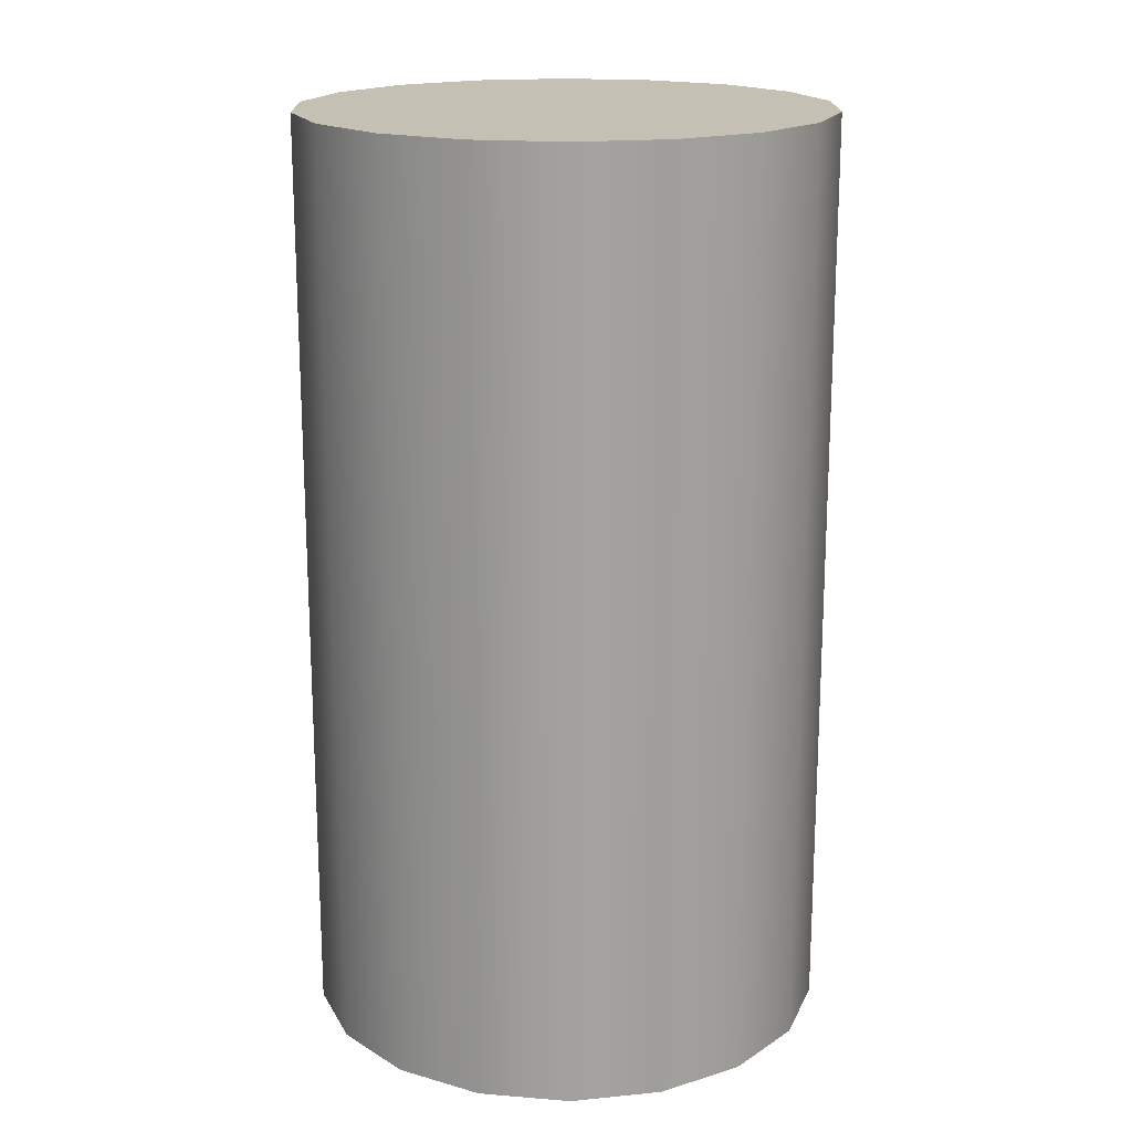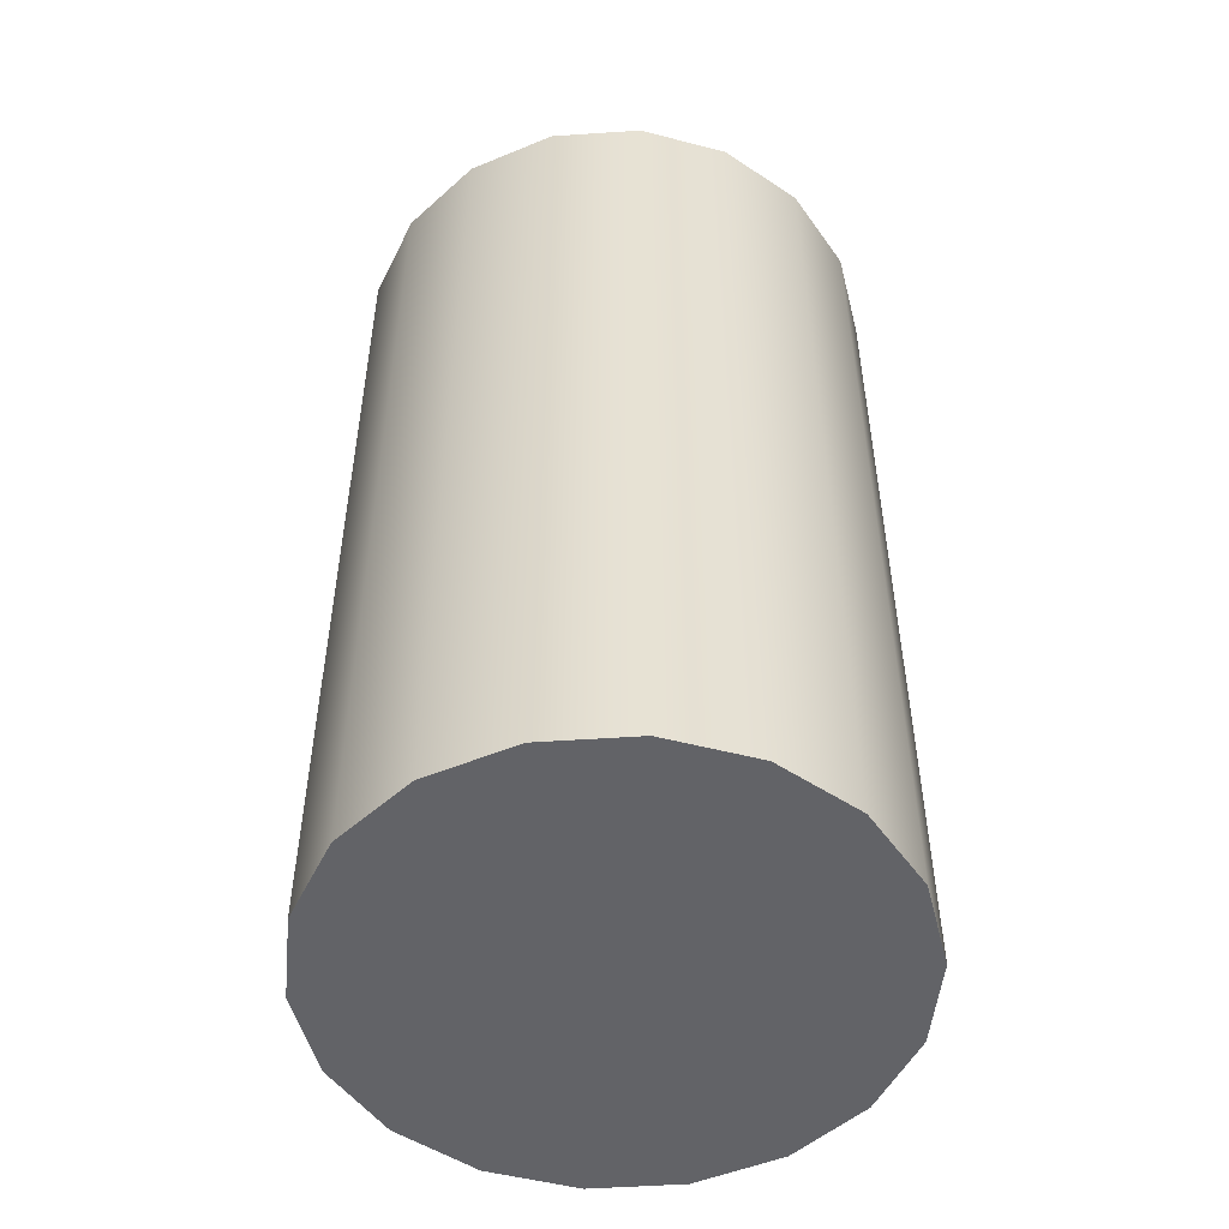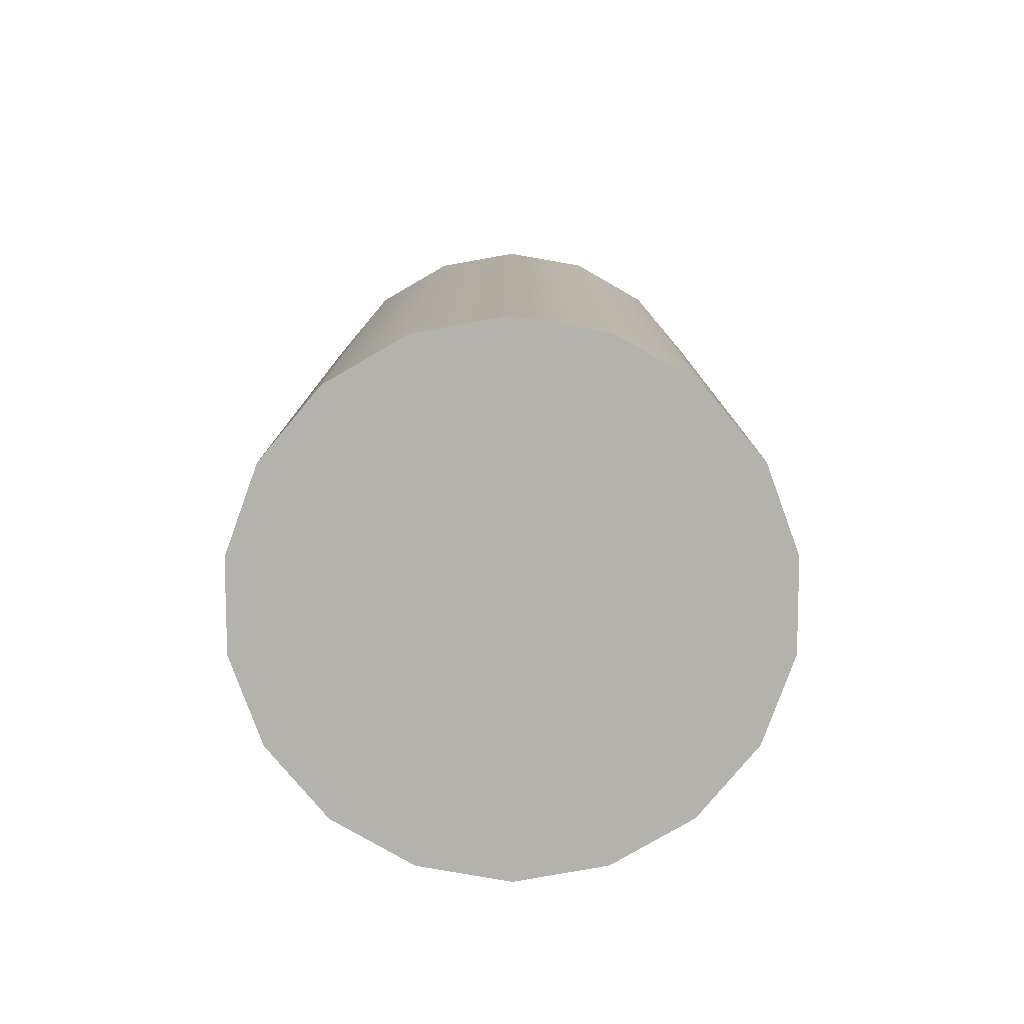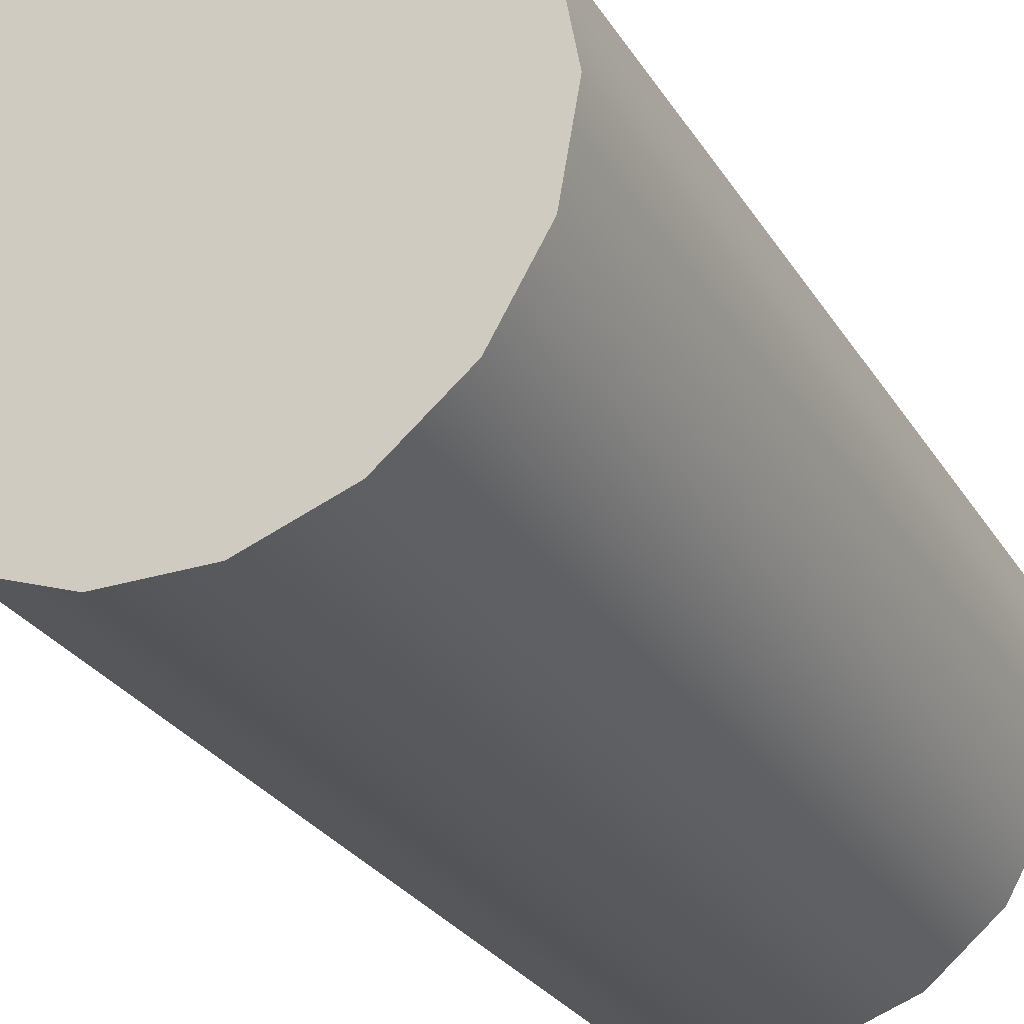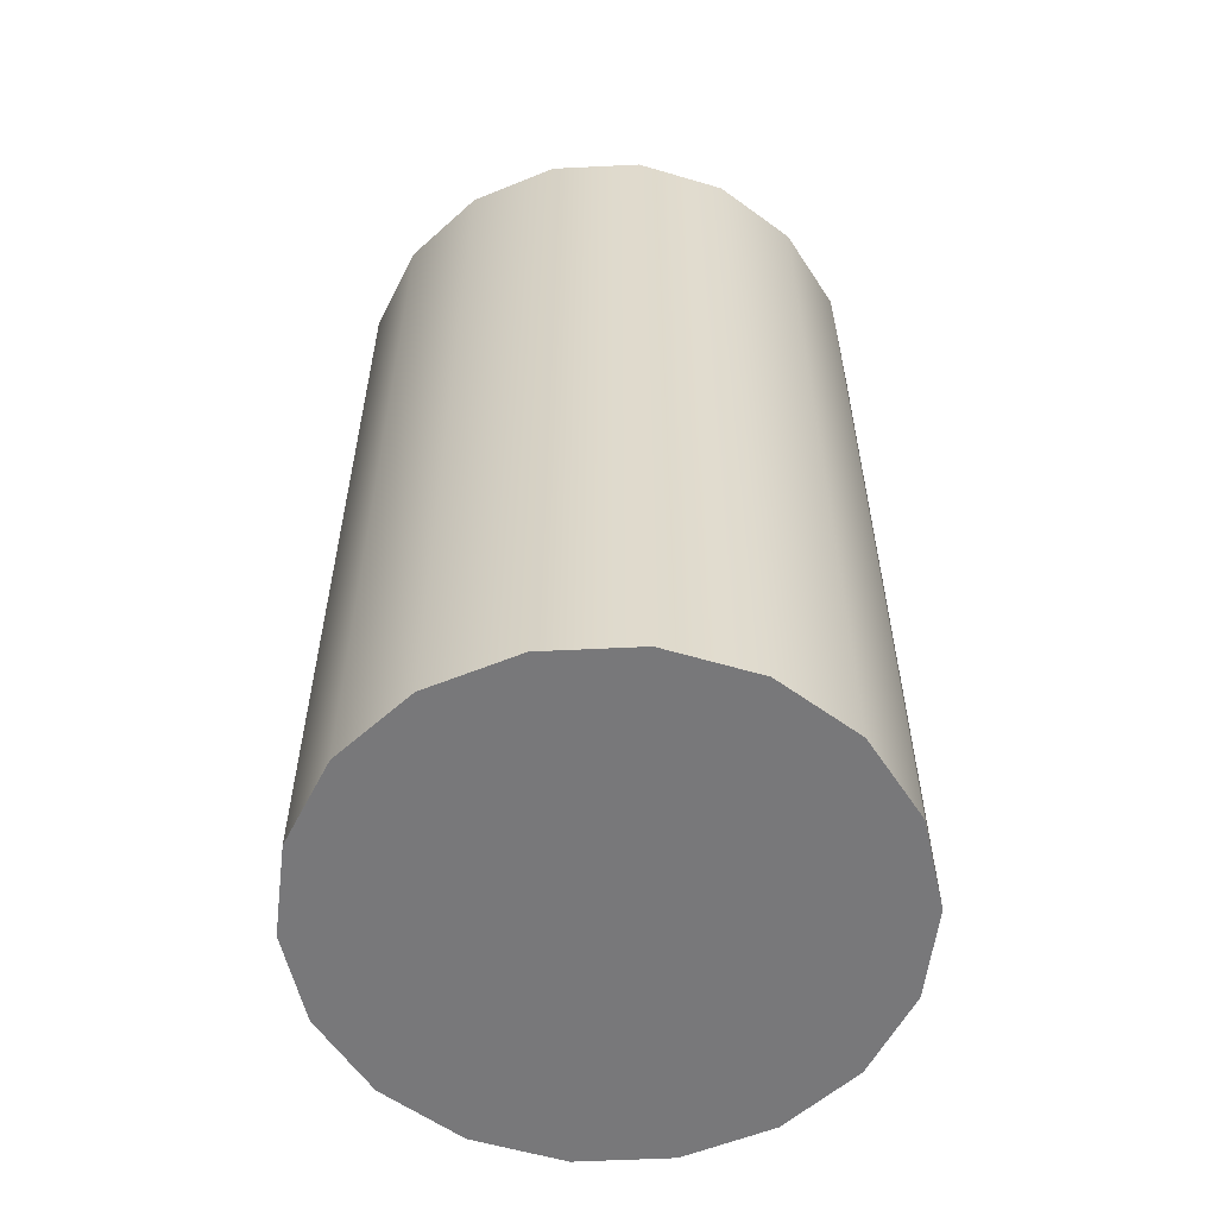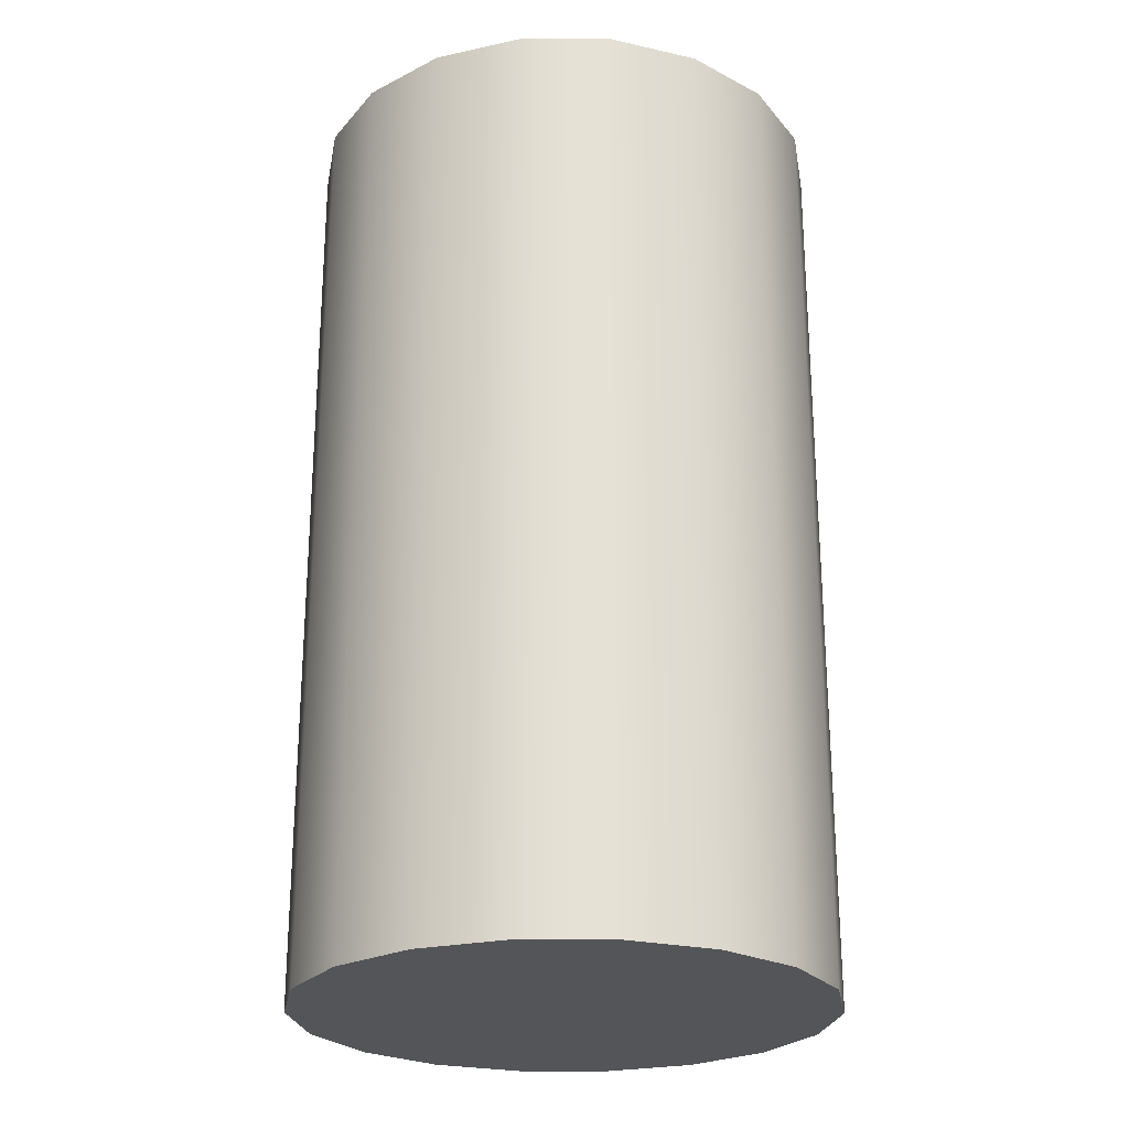
<metadata>
{"format":"obj","ext":"obj","renderer":"f3d","projection":"perspective","resolution":1024,"background":"white","views":[{"elev":18.0,"azim":-50.9,"up":"+Y"},{"elev":-51.0,"azim":-135.8,"up":"+Y"},{"elev":-79.4,"azim":90.1,"up":"+Y"},{"elev":-27.6,"azim":-154.6,"up":"+Z"},{"elev":-57.6,"azim":-57.1,"up":"+Y"},{"elev":-24.7,"azim":-140.3,"up":"+Y"}]}
</metadata>
<code>
v  -22.72 3.612 -13.55
v  -13.91 3.612 -20.94
v  -11.91 3.612 -17.48
v  -11.22 3.612 -13.55
v  -20.72 3.612 -24.88
v  -16.97 3.612 -23.51
v  -28.47 3.612 -23.51
v  -24.72 3.612 -24.88
v  -33.53 3.612 -17.48
v  -31.53 3.612 -20.94
v  -33.53 3.612 -9.613
v  -34.22 3.612 -13.55
v  -28.47 3.612 -3.585
v  -31.53 3.612 -6.153
v  -20.72 3.612 -2.219
v  -24.72 3.612 -2.219
v  -13.91 3.612 -6.153
v  -16.97 3.612 -3.585
v  -11.91 3.612 -9.613
v  -11.91 11.71 -17.48
v  -11.22 11.71 -13.55
v  -13.91 11.71 -20.94
v  -16.97 11.71 -23.51
v  -20.72 11.71 -24.88
v  -24.72 11.71 -24.88
v  -28.47 11.71 -23.51
v  -31.53 11.71 -20.94
v  -33.53 11.71 -17.48
v  -34.22 11.71 -13.55
v  -33.53 11.71 -9.613
v  -31.53 11.71 -6.153
v  -28.47 11.71 -3.585
v  -24.72 11.71 -2.219
v  -20.72 11.71 -2.219
v  -16.97 11.71 -3.585
v  -13.91 11.71 -6.153
v  -11.91 11.71 -9.613
v  -11.91 19.81 -17.48
v  -11.22 19.81 -13.55
v  -13.91 19.81 -20.94
v  -16.97 19.81 -23.51
v  -20.72 19.81 -24.88
v  -24.72 19.81 -24.88
v  -28.47 19.81 -23.51
v  -31.53 19.81 -20.94
v  -33.53 19.81 -17.48
v  -34.22 19.81 -13.55
v  -33.53 19.81 -9.613
v  -31.53 19.81 -6.153
v  -28.47 19.81 -3.585
v  -24.72 19.81 -2.219
v  -20.72 19.81 -2.219
v  -16.97 19.81 -3.585
v  -13.91 19.81 -6.153
v  -11.91 19.81 -9.613
v  -11.91 27.91 -17.48
v  -11.22 27.91 -13.55
v  -13.91 27.91 -20.94
v  -16.97 27.91 -23.51
v  -20.72 27.91 -24.88
v  -24.72 27.91 -24.88
v  -28.47 27.91 -23.51
v  -31.53 27.91 -20.94
v  -33.53 27.91 -17.48
v  -34.22 27.91 -13.55
v  -33.53 27.91 -9.613
v  -31.53 27.91 -6.153
v  -28.47 27.91 -3.585
v  -24.72 27.91 -2.219
v  -20.72 27.91 -2.219
v  -16.97 27.91 -3.585
v  -13.91 27.91 -6.153
v  -11.91 27.91 -9.613
v  -11.91 36.01 -17.48
v  -11.22 36.01 -13.55
v  -13.91 36.01 -20.94
v  -16.97 36.01 -23.51
v  -20.72 36.01 -24.88
v  -24.72 36.01 -24.88
v  -28.47 36.01 -23.51
v  -31.53 36.01 -20.94
v  -33.53 36.01 -17.48
v  -34.22 36.01 -13.55
v  -33.53 36.01 -9.613
v  -31.53 36.01 -6.153
v  -28.47 36.01 -3.585
v  -24.72 36.01 -2.219
v  -20.72 36.01 -2.219
v  -16.97 36.01 -3.585
v  -13.91 36.01 -6.153
v  -11.91 36.01 -9.613
v  -11.91 44.11 -17.48
v  -11.22 44.11 -13.55
v  -13.91 44.11 -20.94
v  -16.97 44.11 -23.51
v  -20.72 44.11 -24.88
v  -24.72 44.11 -24.88
v  -28.47 44.11 -23.51
v  -31.53 44.11 -20.94
v  -33.53 44.11 -17.48
v  -34.22 44.11 -13.55
v  -33.53 44.11 -9.613
v  -31.53 44.11 -6.153
v  -28.47 44.11 -3.585
v  -24.72 44.11 -2.219
v  -20.72 44.11 -2.219
v  -16.97 44.11 -3.585
v  -13.91 44.11 -6.153
v  -11.91 44.11 -9.613
v  -22.72 44.11 -13.55
g barril
f 1 2 3 4
f 1 5 6 2
f 1 7 8 5
f 1 9 10 7
f 1 11 12 9
f 1 13 14 11
f 1 15 16 13
f 1 17 18 15
f 1 4 19 17
f 4 3 20 21
f 3 2 22 20
f 2 6 23 22
f 6 5 24 23
f 5 8 25 24
f 8 7 26 25
f 7 10 27 26
f 10 9 28 27
f 9 12 29 28
f 12 11 30 29
f 11 14 31 30
f 14 13 32 31
f 13 16 33 32
f 16 15 34 33
f 15 18 35 34
f 18 17 36 35
f 17 19 37 36
f 19 4 21 37
f 21 20 38 39
f 20 22 40 38
f 22 23 41 40
f 23 24 42 41
f 24 25 43 42
f 25 26 44 43
f 26 27 45 44
f 27 28 46 45
f 28 29 47 46
f 29 30 48 47
f 30 31 49 48
f 31 32 50 49
f 32 33 51 50
f 33 34 52 51
f 34 35 53 52
f 35 36 54 53
f 36 37 55 54
f 37 21 39 55
f 39 38 56 57
f 38 40 58 56
f 40 41 59 58
f 41 42 60 59
f 42 43 61 60
f 43 44 62 61
f 44 45 63 62
f 45 46 64 63
f 46 47 65 64
f 47 48 66 65
f 48 49 67 66
f 49 50 68 67
f 50 51 69 68
f 51 52 70 69
f 52 53 71 70
f 53 54 72 71
f 54 55 73 72
f 55 39 57 73
f 57 56 74 75
f 56 58 76 74
f 58 59 77 76
f 59 60 78 77
f 60 61 79 78
f 61 62 80 79
f 62 63 81 80
f 63 64 82 81
f 64 65 83 82
f 65 66 84 83
f 66 67 85 84
f 67 68 86 85
f 68 69 87 86
f 69 70 88 87
f 70 71 89 88
f 71 72 90 89
f 72 73 91 90
f 73 57 75 91
f 75 74 92 93
f 74 76 94 92
f 76 77 95 94
f 77 78 96 95
f 78 79 97 96
f 79 80 98 97
f 80 81 99 98
f 81 82 100 99
f 82 83 101 100
f 83 84 102 101
f 84 85 103 102
f 85 86 104 103
f 86 87 105 104
f 87 88 106 105
f 88 89 107 106
f 89 90 108 107
f 90 91 109 108
f 91 75 93 109
f 110 109 93 92
f 110 92 94 95
f 110 95 96 97
f 110 97 98 99
f 110 99 100 101
f 110 101 102 103
f 110 103 104 105
f 110 105 106 107
f 110 107 108 109

</code>
